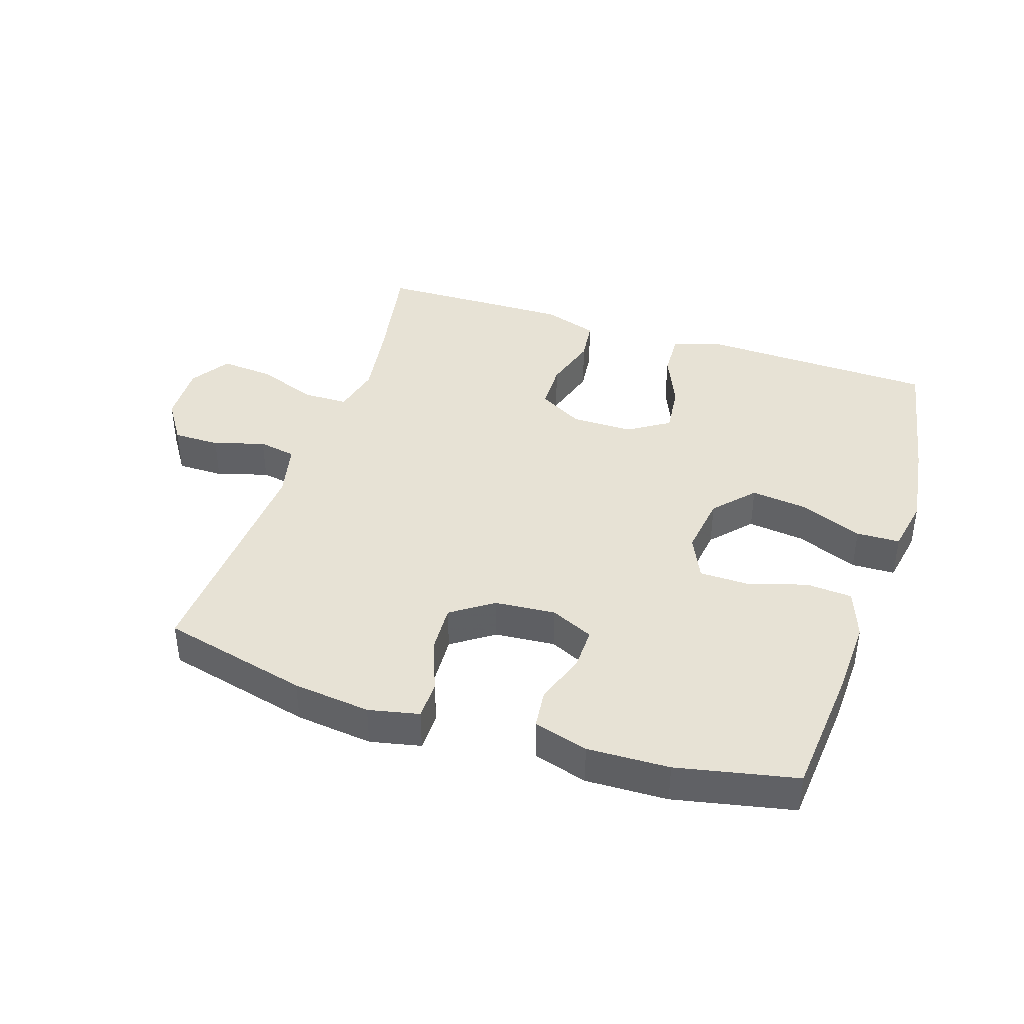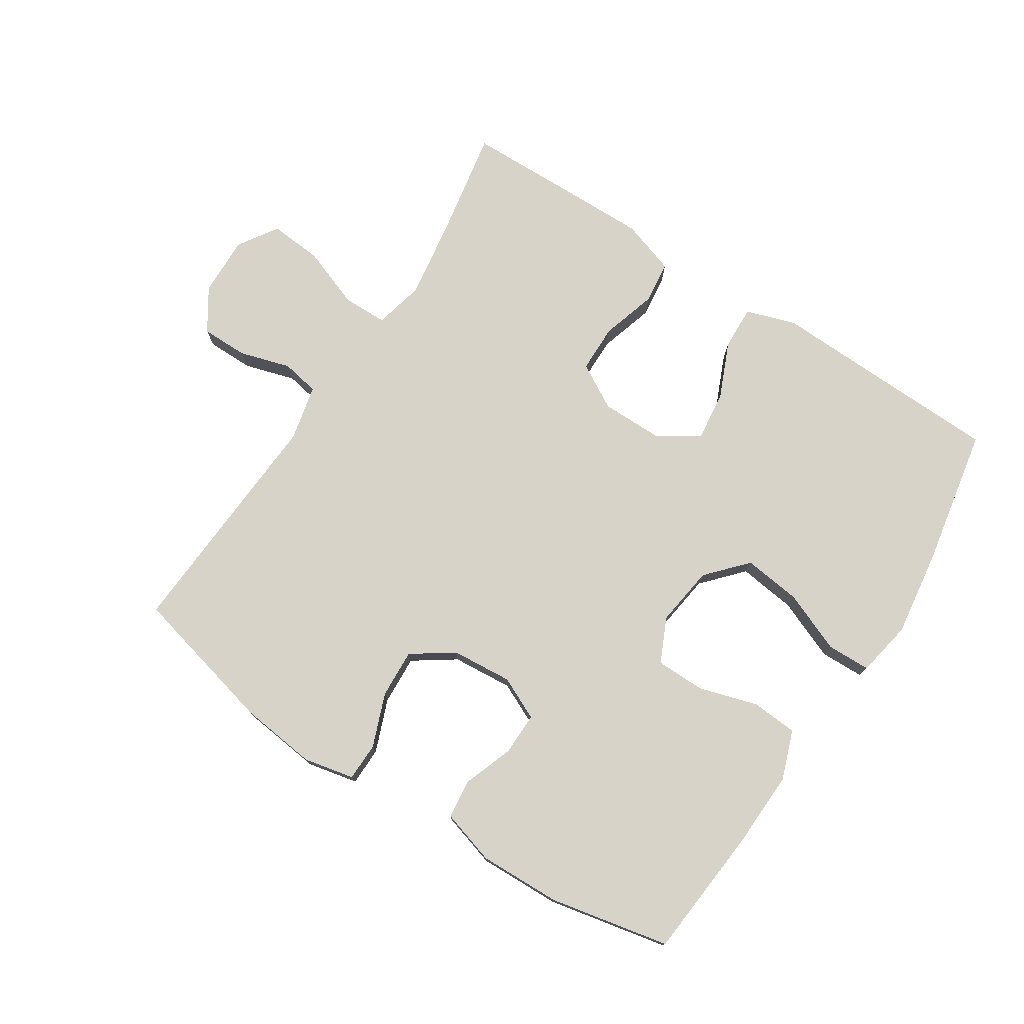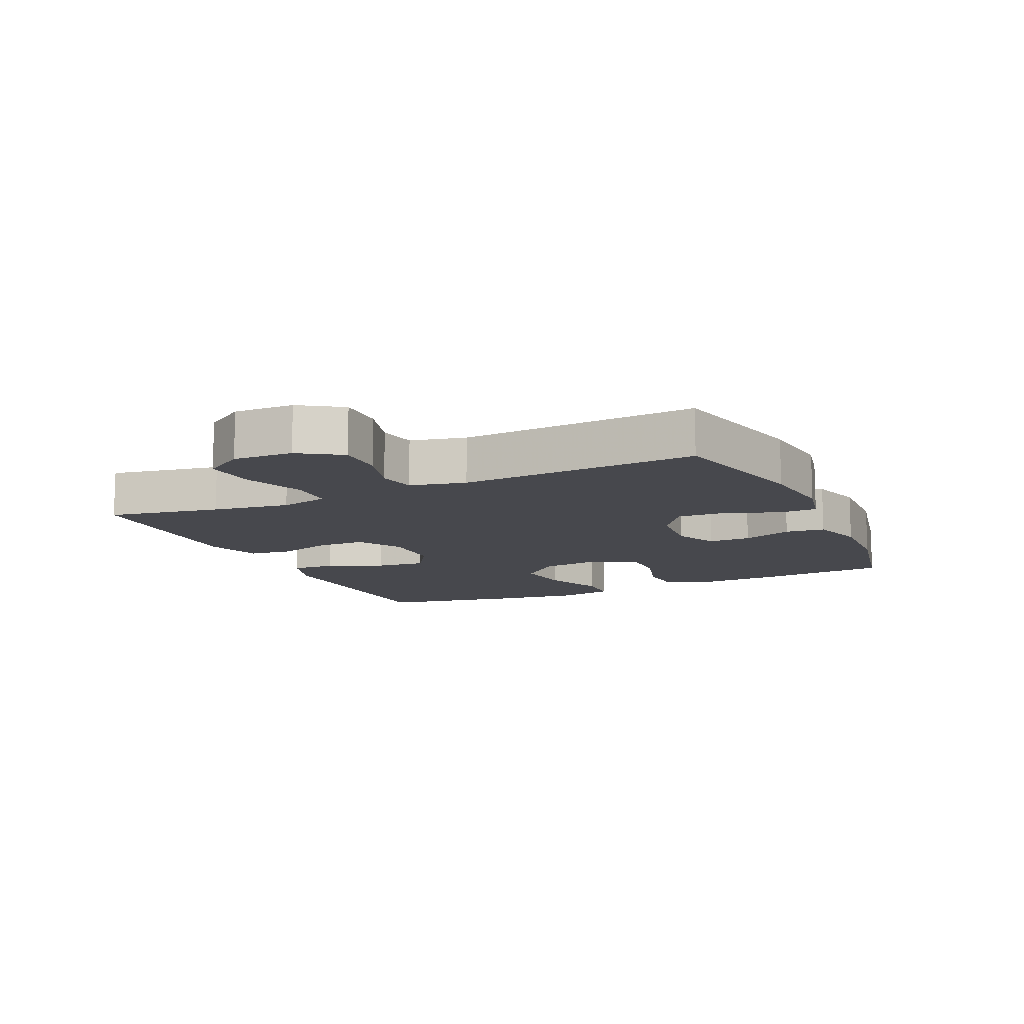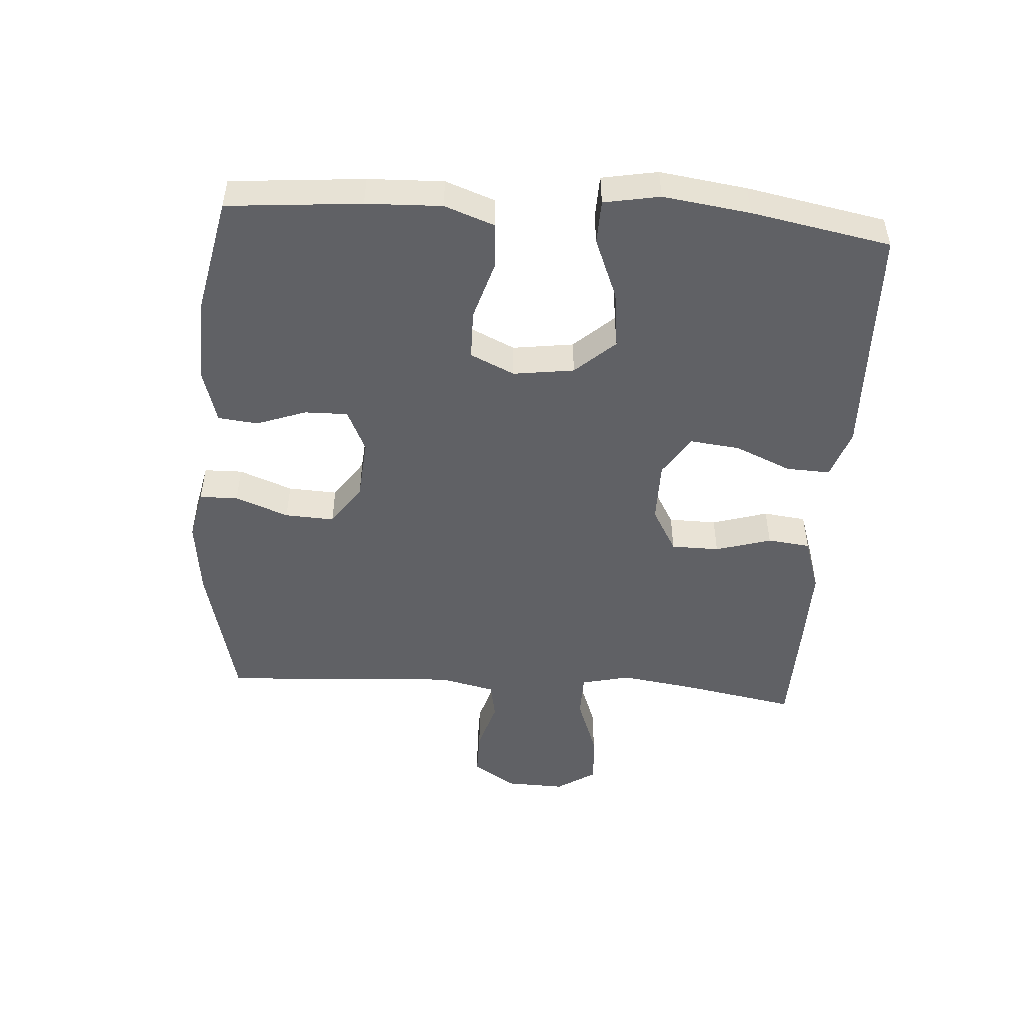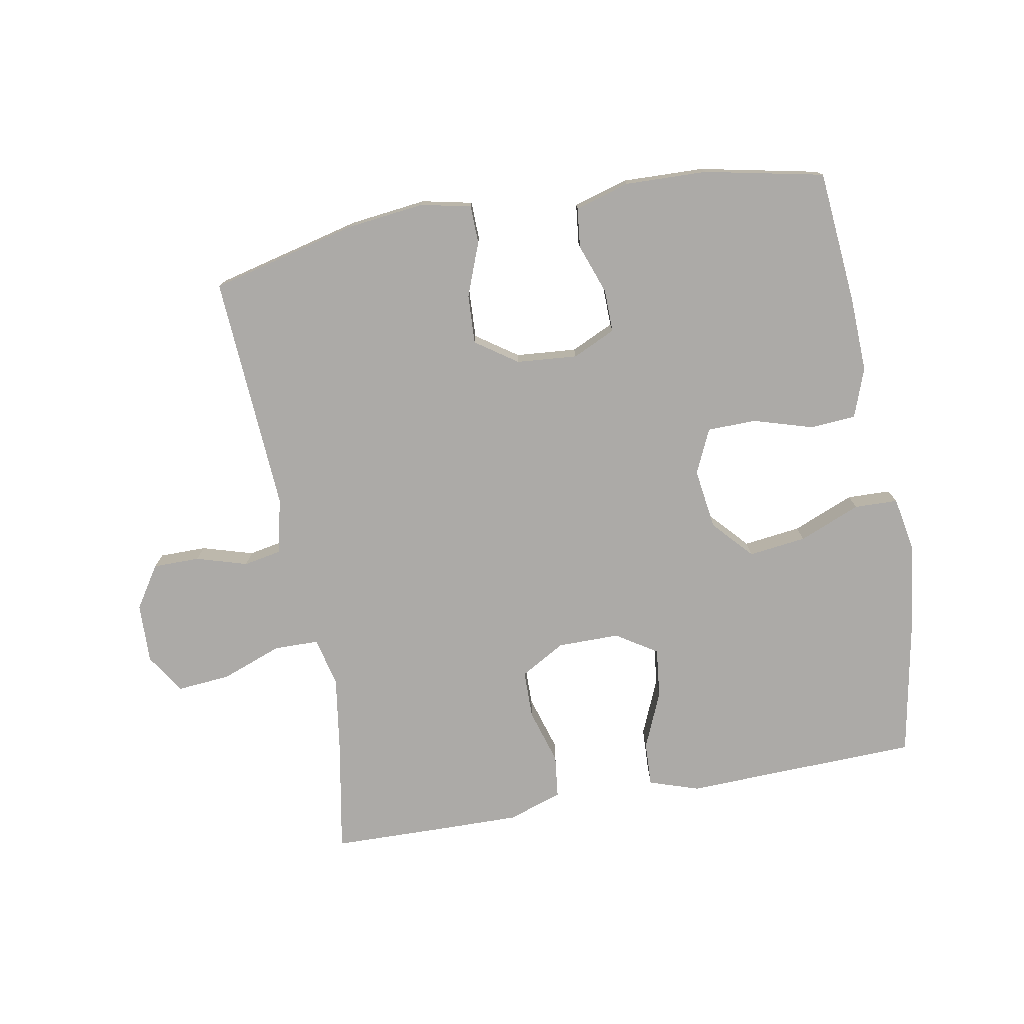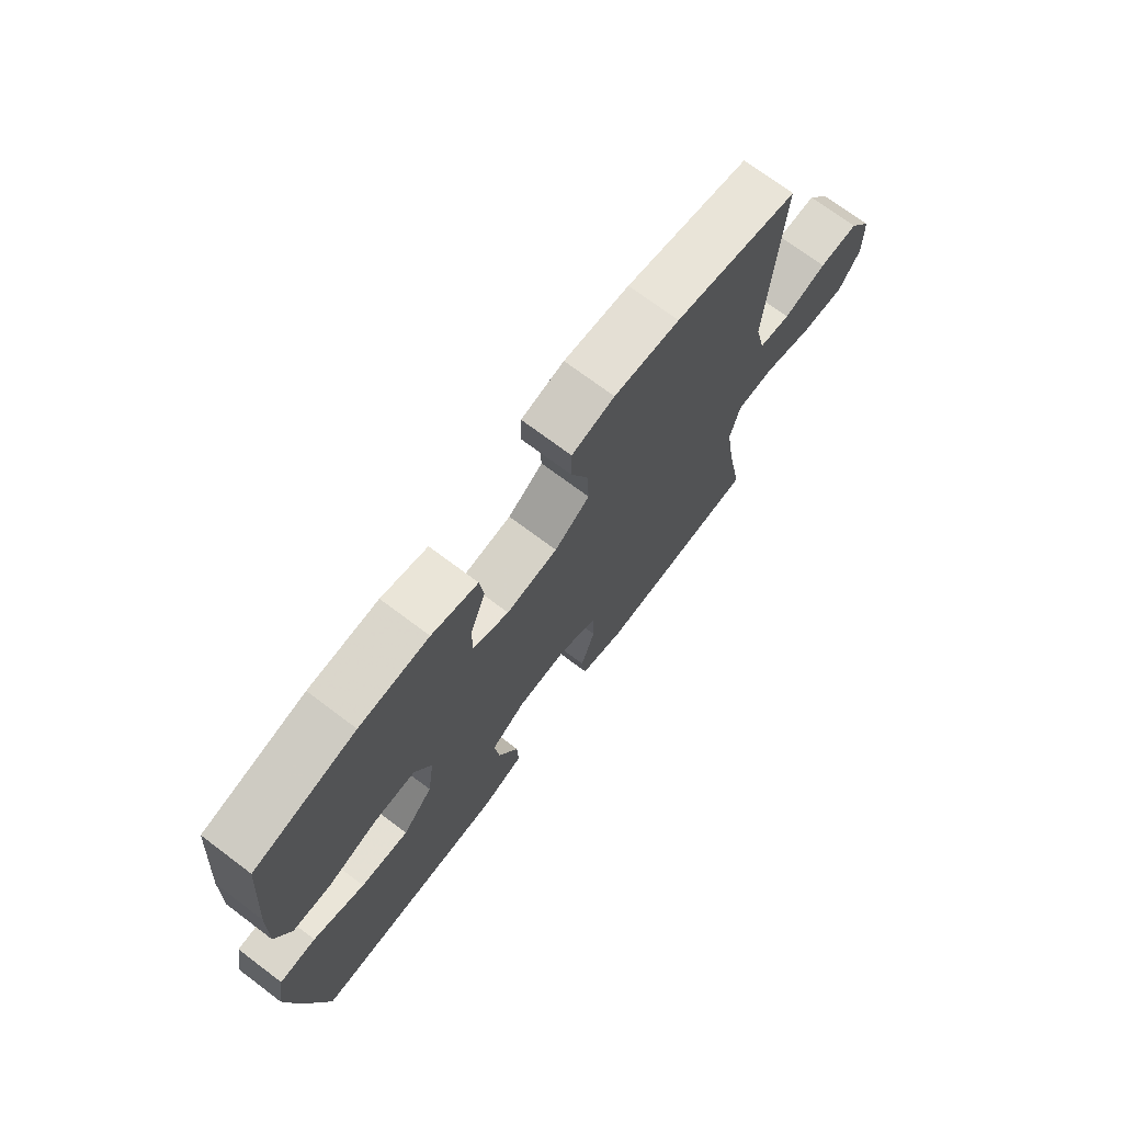
<metadata>
{"format":"obj","ext":"obj","renderer":"f3d","projection":"perspective","resolution":1024,"background":"white","views":[{"elev":40.5,"azim":18.2,"up":"+Y"},{"elev":76.3,"azim":33.0,"up":"+Y"},{"elev":-11.7,"azim":-65.4,"up":"+Y"},{"elev":-49.2,"azim":86.1,"up":"+Y"},{"elev":-76.1,"azim":10.4,"up":"+Y"},{"elev":72.4,"azim":126.9,"up":"+Z"}]}
</metadata>
<code>
v -0.5 0.07 -0.5
v -0.468 0.07 -0.325
v -0.45 0.07 -0.204
v -0.468 0.07 -0.127
v -0.538 0.07 -0.126
v -0.633 0.07 -0.161
v -0.716 0.07 -0.168
v -0.756 0.07 -0.106
v -0.753 0.07 -0.012
v -0.71 0.07 0.054
v -0.637 0.07 0.054
v -0.557 0.07 0.03
v -0.498 0.07 0.041
v -0.478 0.07 0.128
v -0.5 0.07 0.5
v -0.27 0.07 0.556
v -0.149 0.07 0.57
v -0.07 0.07 0.553
v -0.069 0.07 0.493
v -0.101 0.07 0.41
v -0.105 0.07 0.333
v -0.04 0.07 0.288
v 0.055 0.07 0.28
v 0.122 0.07 0.311
v 0.121 0.07 0.378
v 0.093 0.07 0.456
v 0.1 0.07 0.518
v 0.185 0.07 0.543
v 0.313 0.07 0.539
v 0.5 0.07 0.5
v 0.518 0.07 0.291
v 0.522 0.07 0.173
v 0.494 0.07 0.096
v 0.422 0.07 0.091
v 0.33 0.07 0.119
v 0.253 0.07 0.118
v 0.221 0.07 0.049
v 0.234 0.07 -0.046
v 0.29 0.07 -0.108
v 0.38 0.07 -0.097
v 0.476 0.07 -0.058
v 0.544 0.07 -0.06
v 0.56 0.07 -0.147
v 0.541 0.07 -0.283
v 0.5 0.07 -0.5
v 0.257 0.07 -0.507
v 0.132 0.07 -0.511
v 0.054 0.07 -0.485
v 0.057 0.07 -0.416
v 0.095 0.07 -0.328
v 0.104 0.07 -0.25
v 0.04 0.07 -0.209
v -0.057 0.07 -0.209
v -0.127 0.07 -0.249
v -0.128 0.07 -0.324
v -0.102 0.07 -0.411
v -0.11 0.07 -0.478
v -0.195 0.07 -0.506
v -0.322 0.07 -0.504
v -0.5 0 -0.5
v -0.468 0 -0.325
v -0.45 0 -0.204
v -0.468 0 -0.127
v -0.538 0 -0.126
v -0.633 0 -0.161
v -0.716 0 -0.168
v -0.756 0 -0.106
v -0.753 0 -0.012
v -0.71 0 0.054
v -0.637 0 0.054
v -0.557 0 0.03
v -0.498 0 0.041
v -0.478 0 0.128
v -0.5 0 0.5
v -0.27 0 0.556
v -0.149 0 0.57
v -0.07 0 0.553
v -0.069 0 0.493
v -0.101 0 0.41
v -0.105 0 0.333
v -0.04 0 0.288
v 0.055 0 0.28
v 0.122 0 0.311
v 0.121 0 0.378
v 0.093 0 0.456
v 0.1 0 0.518
v 0.185 0 0.543
v 0.313 0 0.539
v 0.5 0 0.5
v 0.518 0 0.291
v 0.522 0 0.173
v 0.494 0 0.096
v 0.422 0 0.091
v 0.33 0 0.119
v 0.253 0 0.118
v 0.221 0 0.049
v 0.234 0 -0.046
v 0.29 0 -0.108
v 0.38 0 -0.097
v 0.476 0 -0.058
v 0.544 0 -0.06
v 0.56 0 -0.147
v 0.541 0 -0.283
v 0.5 0 -0.5
v 0.257 0 -0.507
v 0.132 0 -0.511
v 0.054 0 -0.485
v 0.057 0 -0.416
v 0.095 0 -0.328
v 0.104 0 -0.25
v 0.04 0 -0.209
v -0.057 0 -0.209
v -0.127 0 -0.249
v -0.128 0 -0.324
v -0.102 0 -0.411
v -0.11 0 -0.478
v -0.195 0 -0.506
v -0.322 0 -0.504
f 59 1 2
f 58 59 2
f 57 58 2
f 56 57 2
f 55 56 2
f 54 55 2 3
f 53 54 3 4
f 52 53 4
f 48 49 50
f 47 48 50
f 46 47 50
f 46 50 51
f 45 46 51
f 44 45 51
f 43 44 51
f 42 43 51
f 41 42 51
f 40 41 51
f 39 40 51 52
f 33 34 35
f 32 33 35
f 31 32 35
f 30 31 35
f 29 30 35
f 28 29 35
f 27 28 35
f 26 27 35
f 25 26 35
f 24 25 35 36
f 23 24 36 37
f 18 19 20
f 17 18 20
f 16 17 20
f 15 16 20
f 14 15 20
f 13 14 20 21
f 10 11 12
f 9 10 12
f 8 9 12
f 7 8 12
f 6 7 12
f 5 6 12
f 4 5 12 13
f 52 4 13
f 39 52 13
f 38 39 13
f 37 38 13
f 23 37 13
f 22 23 13
f 13 21 22
f 61 60 118
f 61 118 117
f 61 117 116
f 61 116 115
f 61 115 114
f 62 61 114 113
f 63 62 113 112
f 63 112 111
f 109 108 107
f 109 107 106
f 109 106 105
f 110 109 105
f 110 105 104
f 110 104 103
f 110 103 102
f 110 102 101
f 110 101 100
f 110 100 99
f 111 110 99 98
f 94 93 92
f 94 92 91
f 94 91 90
f 94 90 89
f 94 89 88
f 94 88 87
f 94 87 86
f 94 86 85
f 94 85 84
f 95 94 84 83
f 96 95 83 82
f 79 78 77
f 79 77 76
f 79 76 75
f 79 75 74
f 79 74 73
f 80 79 73 72
f 71 70 69
f 71 69 68
f 71 68 67
f 71 67 66
f 71 66 65
f 71 65 64
f 72 71 64 63
f 72 63 111
f 72 111 98
f 72 98 97
f 72 97 96
f 72 96 82
f 72 82 81
f 81 80 72
f 1 60 61 2
f 2 61 62 3
f 3 62 63 4
f 4 63 64 5
f 5 64 65 6
f 6 65 66 7
f 7 66 67 8
f 8 67 68 9
f 9 68 69 10
f 10 69 70 11
f 11 70 71 12
f 12 71 72 13
f 13 72 73 14
f 14 73 74 15
f 15 74 75 16
f 16 75 76 17
f 17 76 77 18
f 18 77 78 19
f 19 78 79 20
f 20 79 80 21
f 21 80 81 22
f 22 81 82 23
f 23 82 83 24
f 24 83 84 25
f 25 84 85 26
f 26 85 86 27
f 27 86 87 28
f 28 87 88 29
f 29 88 89 30
f 30 89 90 31
f 31 90 91 32
f 32 91 92 33
f 33 92 93 34
f 34 93 94 35
f 35 94 95 36
f 36 95 96 37
f 37 96 97 38
f 38 97 98 39
f 39 98 99 40
f 40 99 100 41
f 41 100 101 42
f 42 101 102 43
f 43 102 103 44
f 44 103 104 45
f 45 104 105 46
f 46 105 106 47
f 47 106 107 48
f 48 107 108 49
f 49 108 109 50
f 50 109 110 51
f 51 110 111 52
f 52 111 112 53
f 53 112 113 54
f 54 113 114 55
f 55 114 115 56
f 56 115 116 57
f 57 116 117 58
f 58 117 118 59
f 59 118 60 1

</code>
